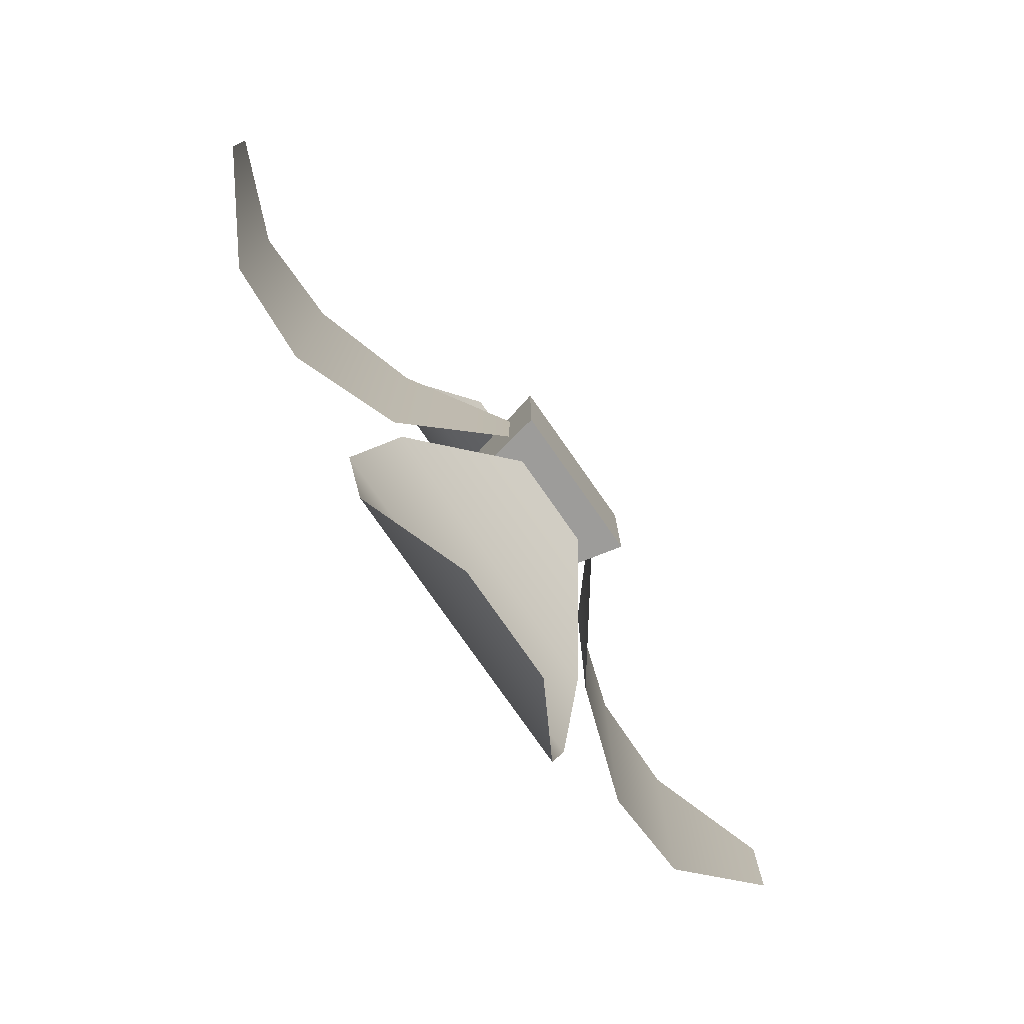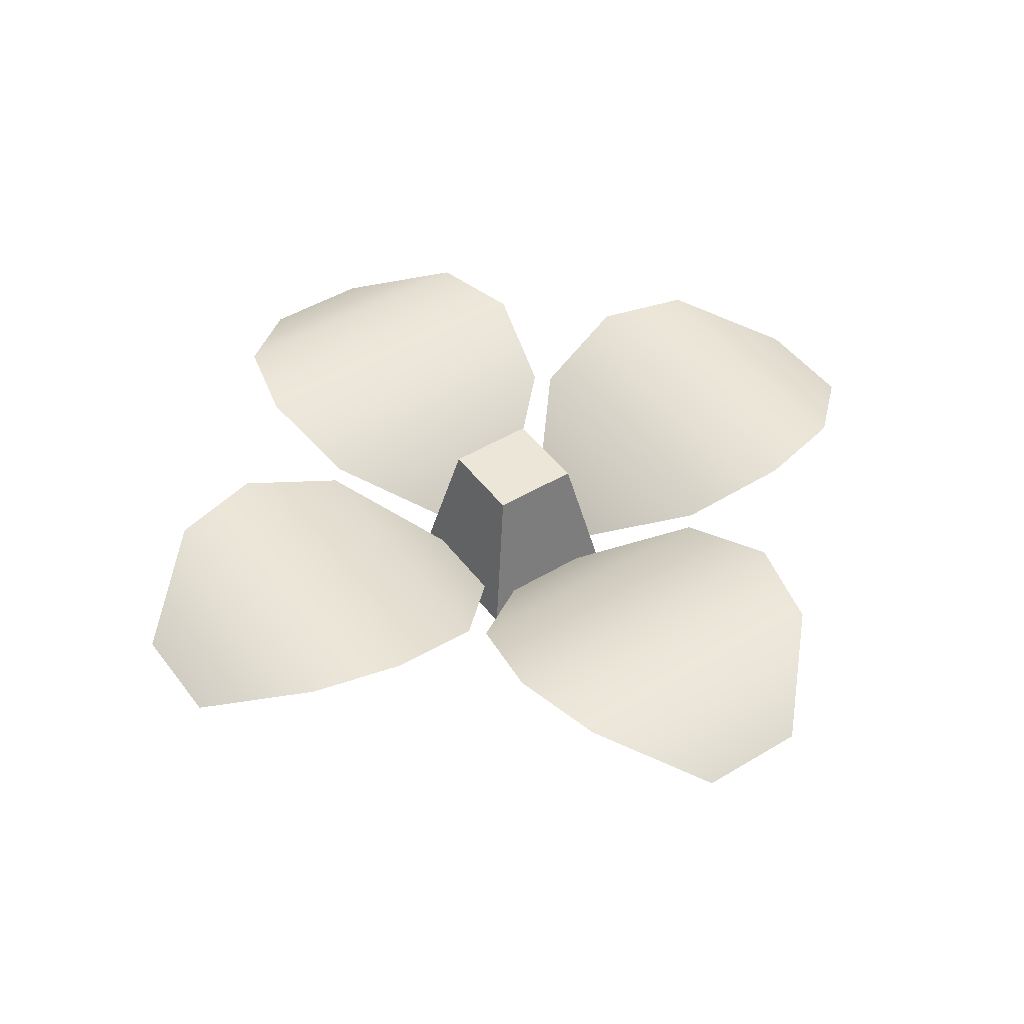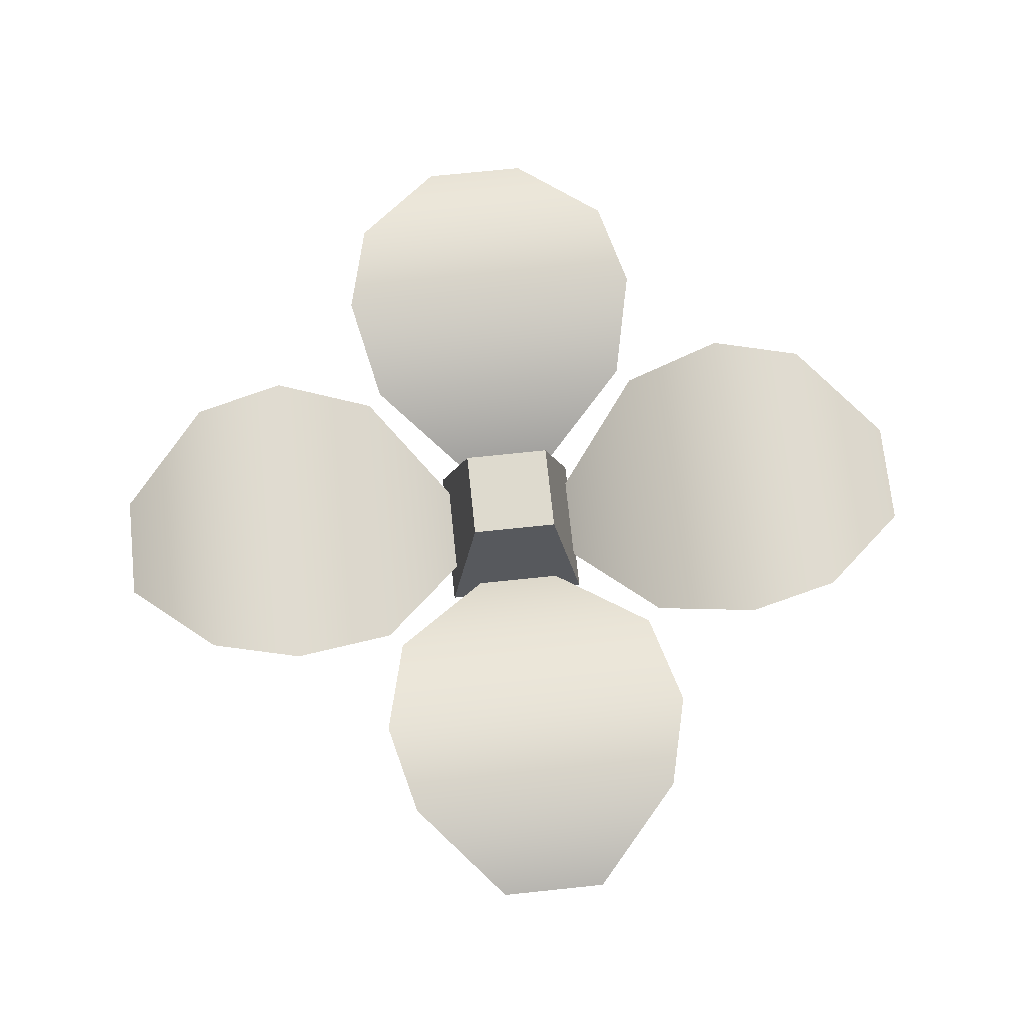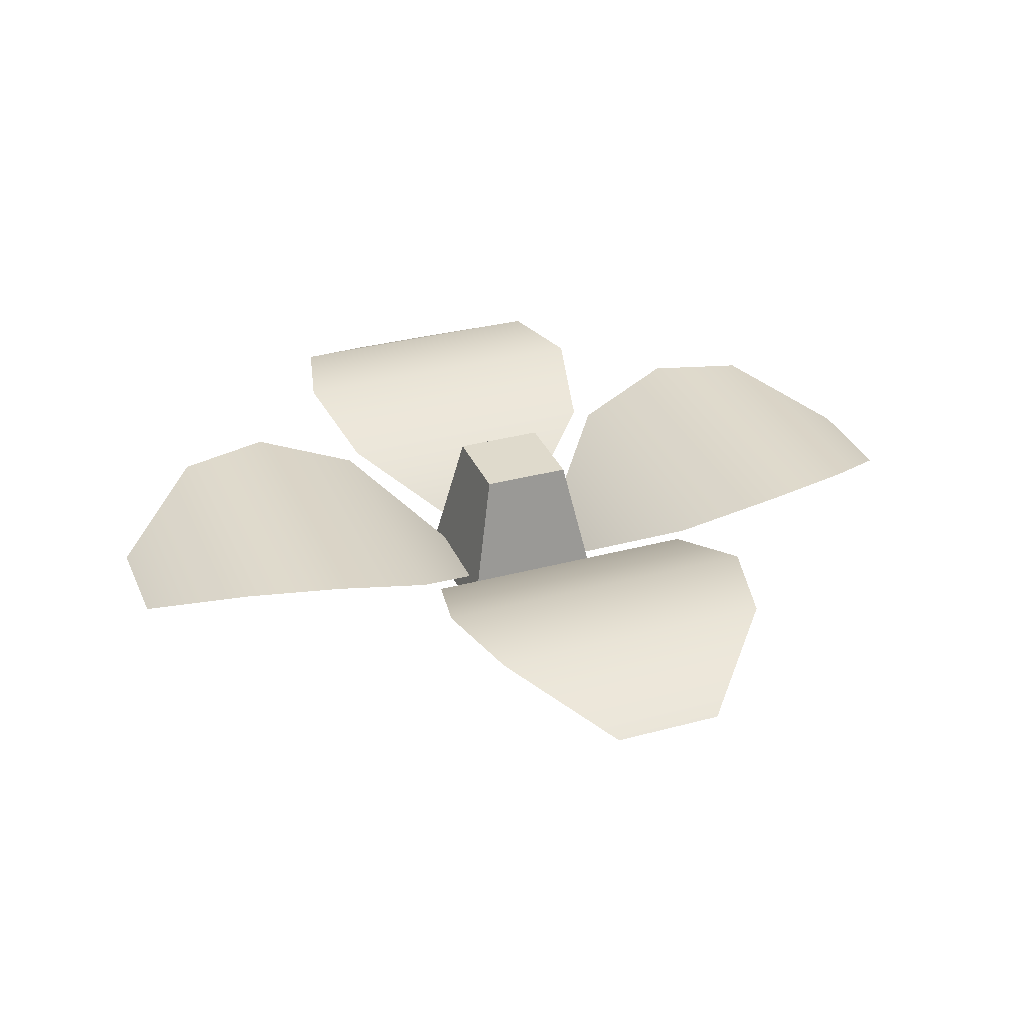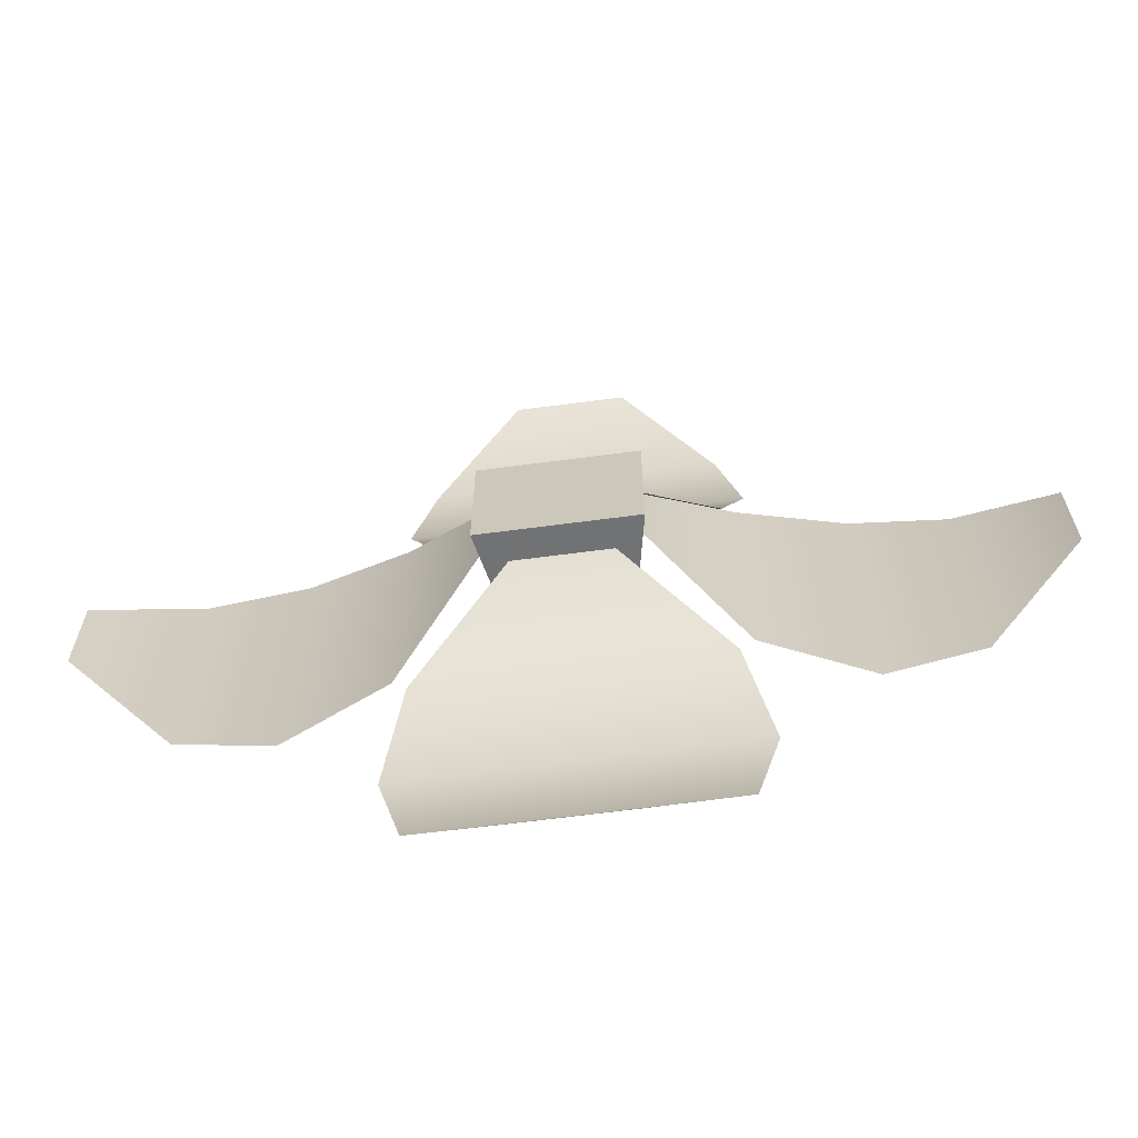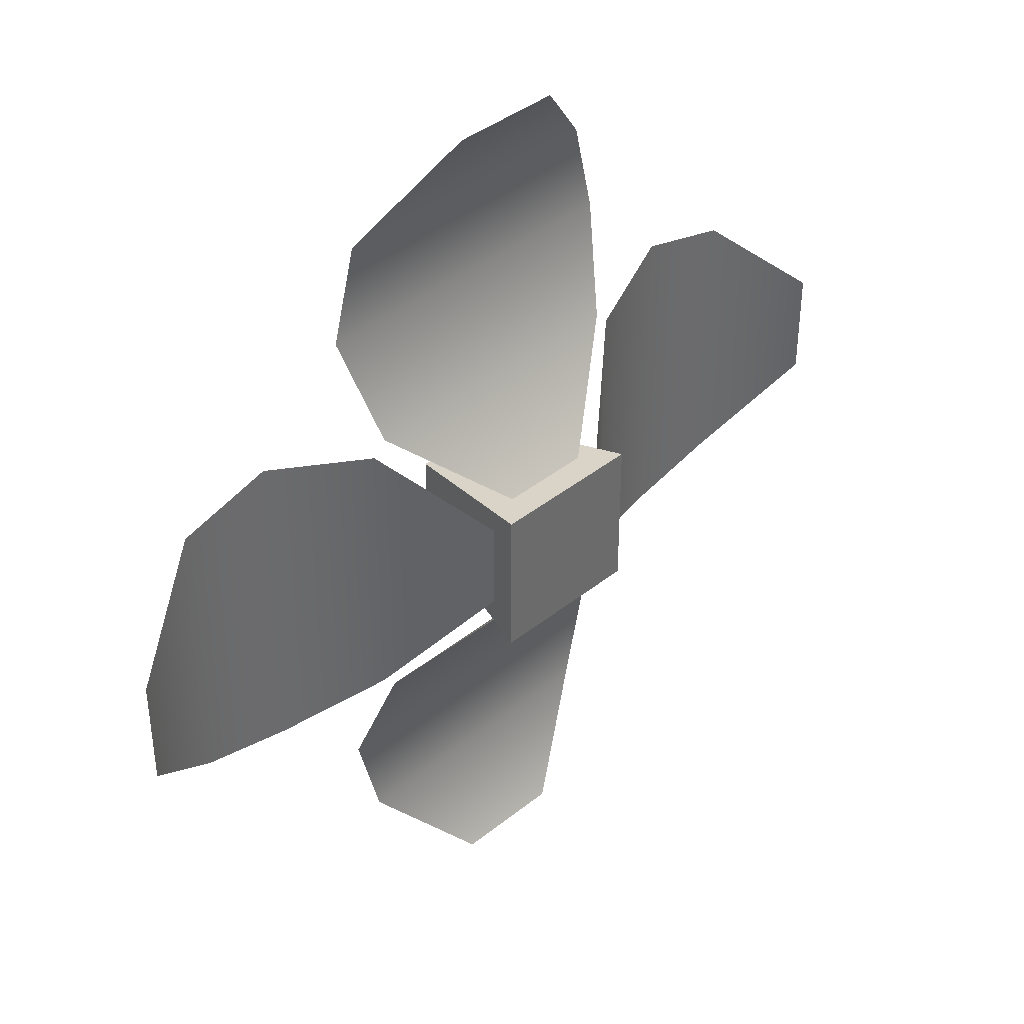
<metadata>
{"format":"obj","ext":"obj","renderer":"f3d","projection":"perspective","resolution":1024,"background":"white","views":[{"elev":-78.6,"azim":-54.9,"up":"+Z"},{"elev":46.3,"azim":55.4,"up":"+Y"},{"elev":71.3,"azim":-96.0,"up":"+Y"},{"elev":32.4,"azim":159.3,"up":"+Y"},{"elev":-66.5,"azim":7.5,"up":"+Z"},{"elev":39.9,"azim":-44.7,"up":"+Z"}]}
</metadata>
<code>
g flower
v -0.09397 0.08577 -0.2323
v -0.036 0.05234 -0.2948
v 0.036 0.05234 -0.2948
v 0.09397 0.08577 -0.2323
v -0.1094 0.08696 -0.1698
v 0.1094 0.08696 -0.1698
v -0.09397 0.06395 -0.1016
v 0.09397 0.06395 -0.1016
v -0.02977 0.01746 -0.04476
v 0.02977 0.01746 -0.04476
v 0.09397 0.08577 0.235
v 0.036 0.05234 0.2975
v -0.036 0.05234 0.2975
v -0.09397 0.08577 0.235
v 0.1094 0.08696 0.1725
v -0.1094 0.08696 0.1725
v 0.09397 0.06395 0.1044
v -0.09397 0.06395 0.1044
v 0.02977 0.01746 0.0475
v -0.02977 0.01746 0.0475
v 0.2336 0.08577 -0.0926
v 0.2961 0.05234 -0.03463
v 0.2961 0.05234 0.03737
v 0.2336 0.08577 0.09534
v 0.1711 0.08696 -0.1081
v 0.1711 0.08696 0.1108
v 0.103 0.06395 -0.0926
v 0.103 0.06395 0.09534
v 0.04613 0.01746 -0.0284
v 0.04613 0.01746 0.03114
v -0.2336 0.08577 0.09534
v -0.2961 0.05234 0.03737
v -0.2961 0.05234 -0.03463
v -0.2336 0.08577 -0.0926
v -0.1711 0.08696 0.1108
v -0.1711 0.08696 -0.1081
v -0.103 0.06395 0.09534
v -0.103 0.06395 -0.0926
v -0.04613 0.01746 0.03114
v -0.04613 0.01746 -0.0284
v -0.03 0.09788 0.03024
v -0.05 -0.002122 0.05024
v -0.05 -0.002122 -0.04976
v -0.03 0.09788 -0.02976
v -0.03 0.09788 -0.02976
v -0.05 -0.002122 -0.04976
v 0.05 -0.002122 -0.04976
v 0.03 0.09788 -0.02976
v 0.03 0.09788 -0.02976
v 0.05 -0.002122 -0.04976
v 0.05 -0.002122 0.05024
v 0.03 0.09788 0.03024
v 0.03 0.09788 0.03024
v 0.05 -0.002122 0.05024
v -0.05 -0.002122 0.05024
v -0.03 0.09788 0.03024
v -0.05 -0.002122 0.05024
v 0.05 -0.002122 0.05024
v 0.05 -0.002122 -0.04976
v -0.05 -0.002122 -0.04976
v 0.03 0.09788 0.03024
v -0.03 0.09788 0.03024
v -0.03 0.09788 -0.02976
v 0.03 0.09788 -0.02976
g flower_0
f 3 2 1
f 4 3 1
f 4 1 5
f 6 4 5
f 6 5 7
f 8 6 7
f 8 7 9
f 10 8 9
f 13 12 11
f 14 13 11
f 14 11 15
f 16 14 15
f 16 15 17
f 18 16 17
f 18 17 19
f 20 18 19
f 23 22 21
f 24 23 21
f 24 21 25
f 26 24 25
f 26 25 27
f 28 26 27
f 28 27 29
f 30 28 29
f 33 32 31
f 34 33 31
f 34 31 35
f 36 34 35
f 36 35 37
f 38 36 37
f 38 37 39
f 40 38 39
f 43 42 41
f 44 43 41
f 47 46 45
f 48 47 45
f 51 50 49
f 52 51 49
f 55 54 53
f 56 55 53
f 59 58 57
f 60 59 57
f 63 62 61
f 64 63 61

</code>
